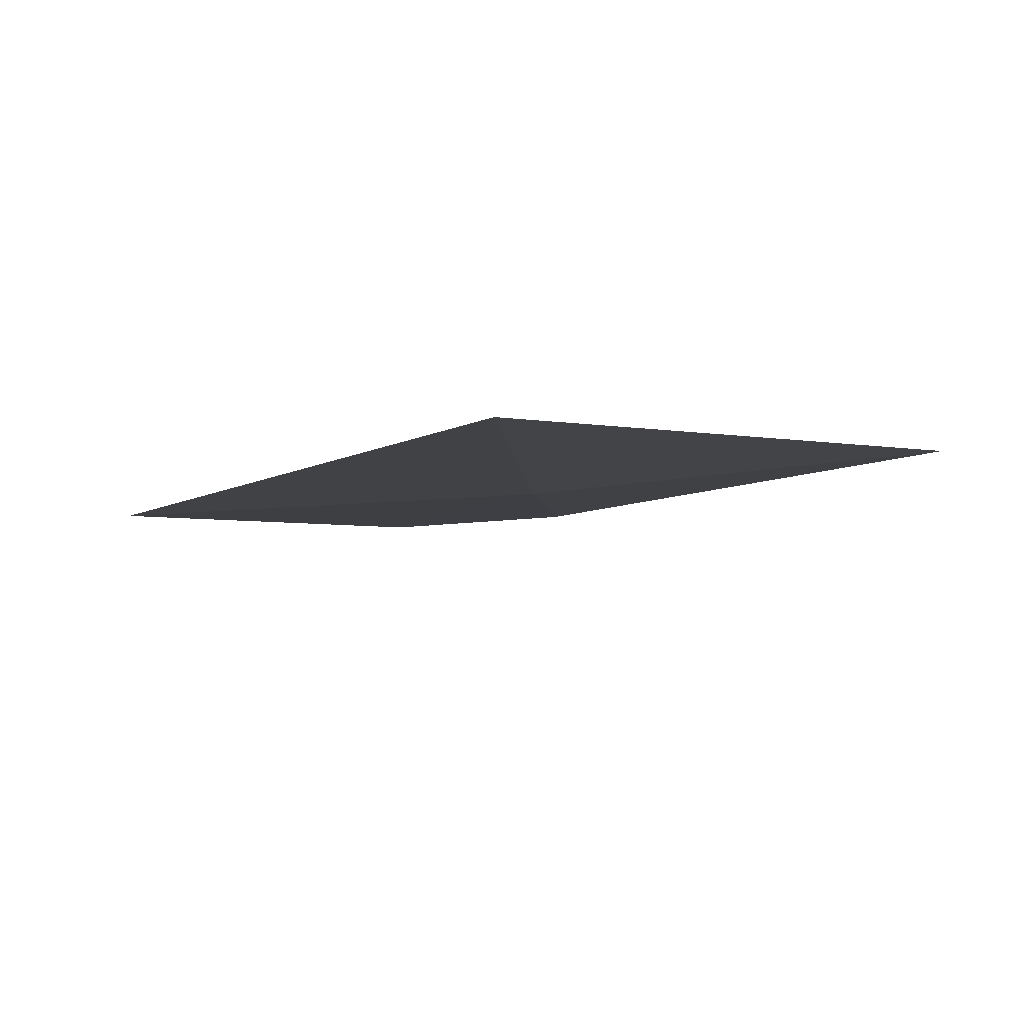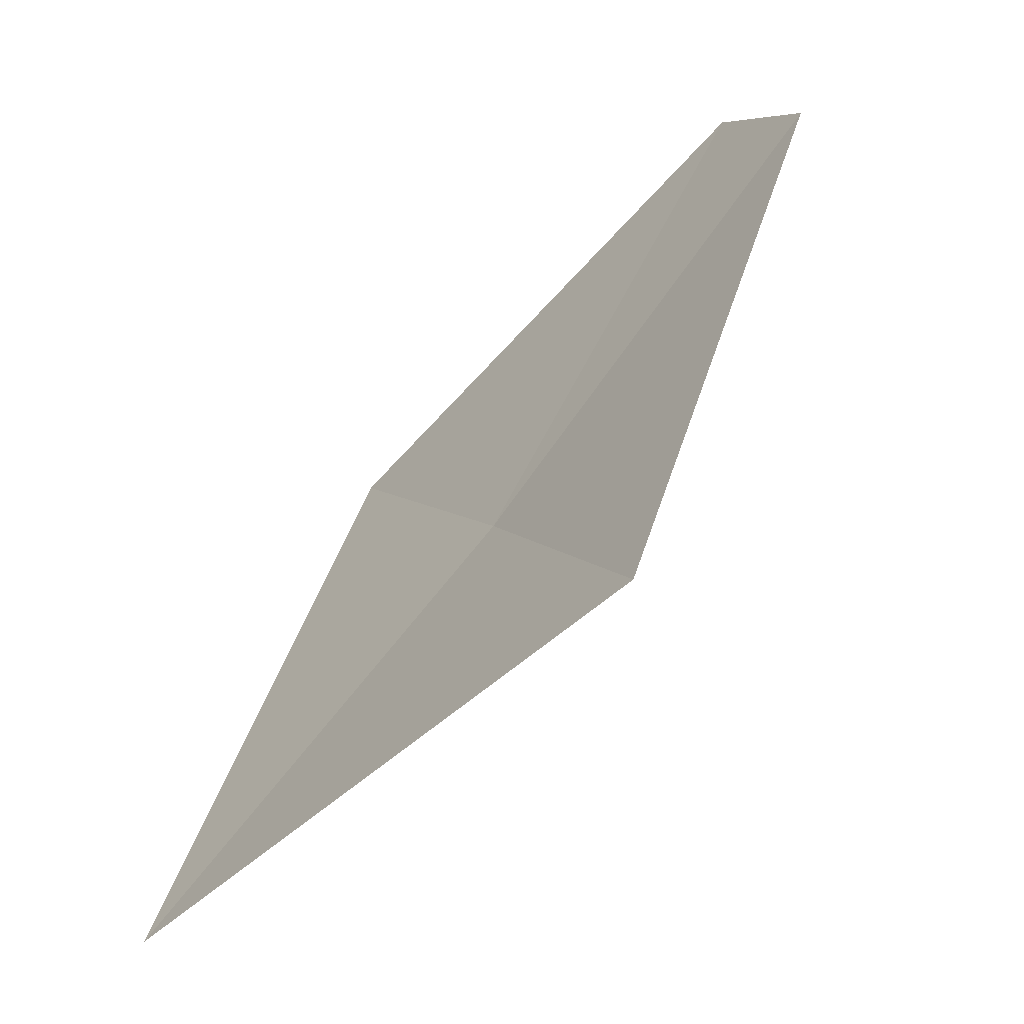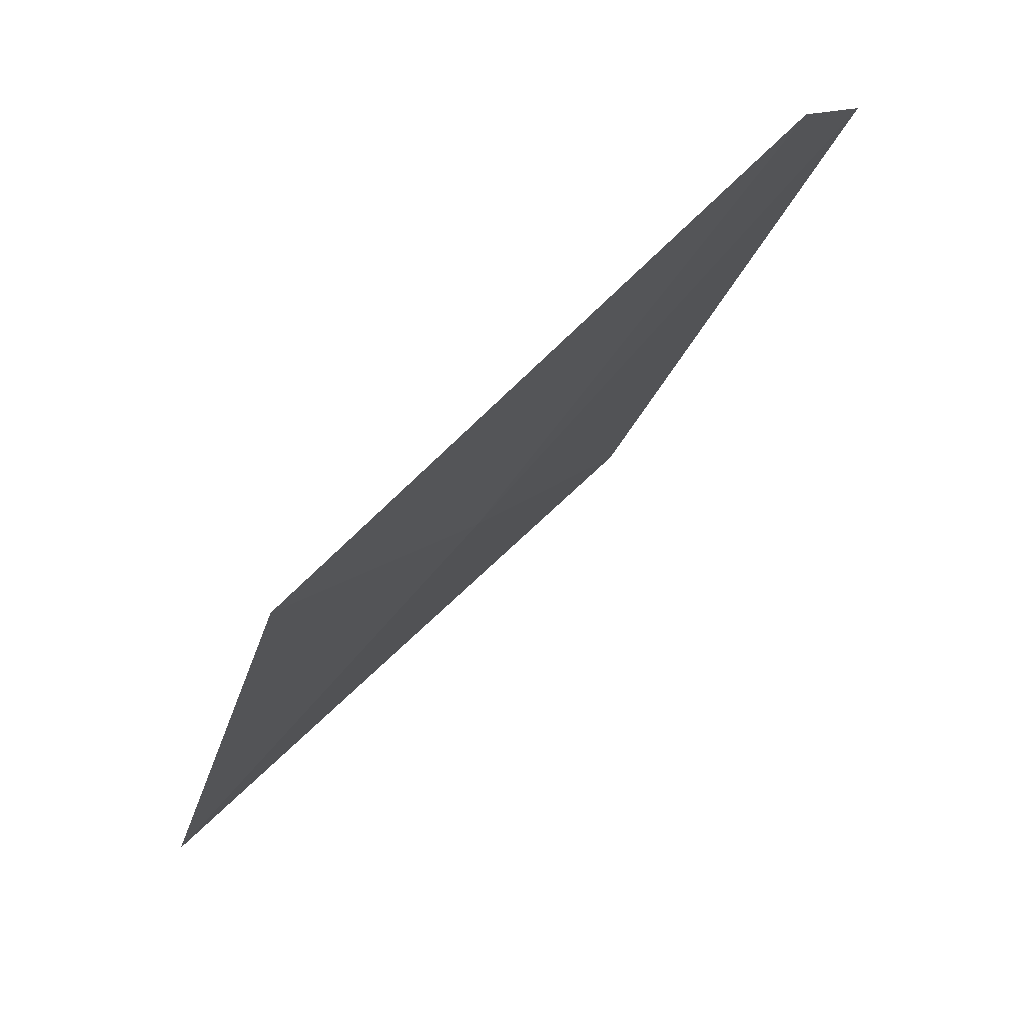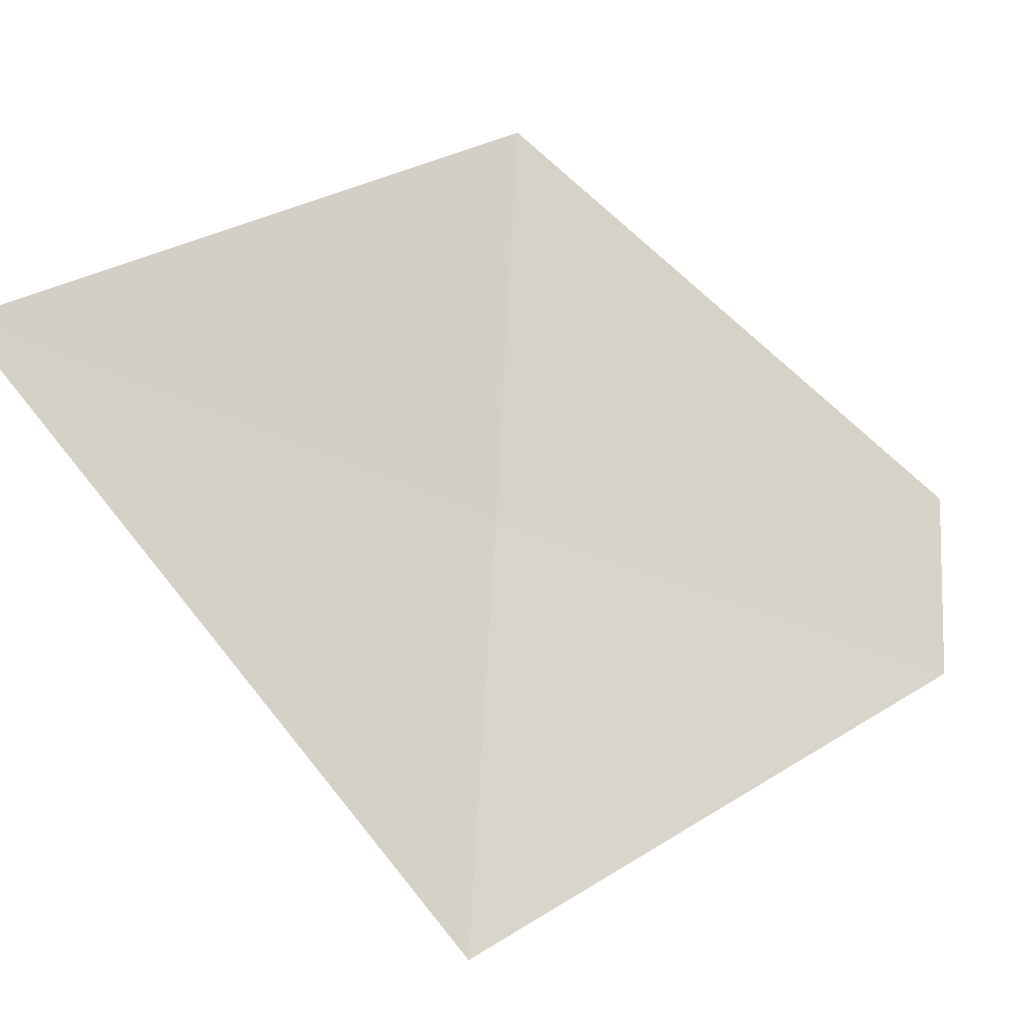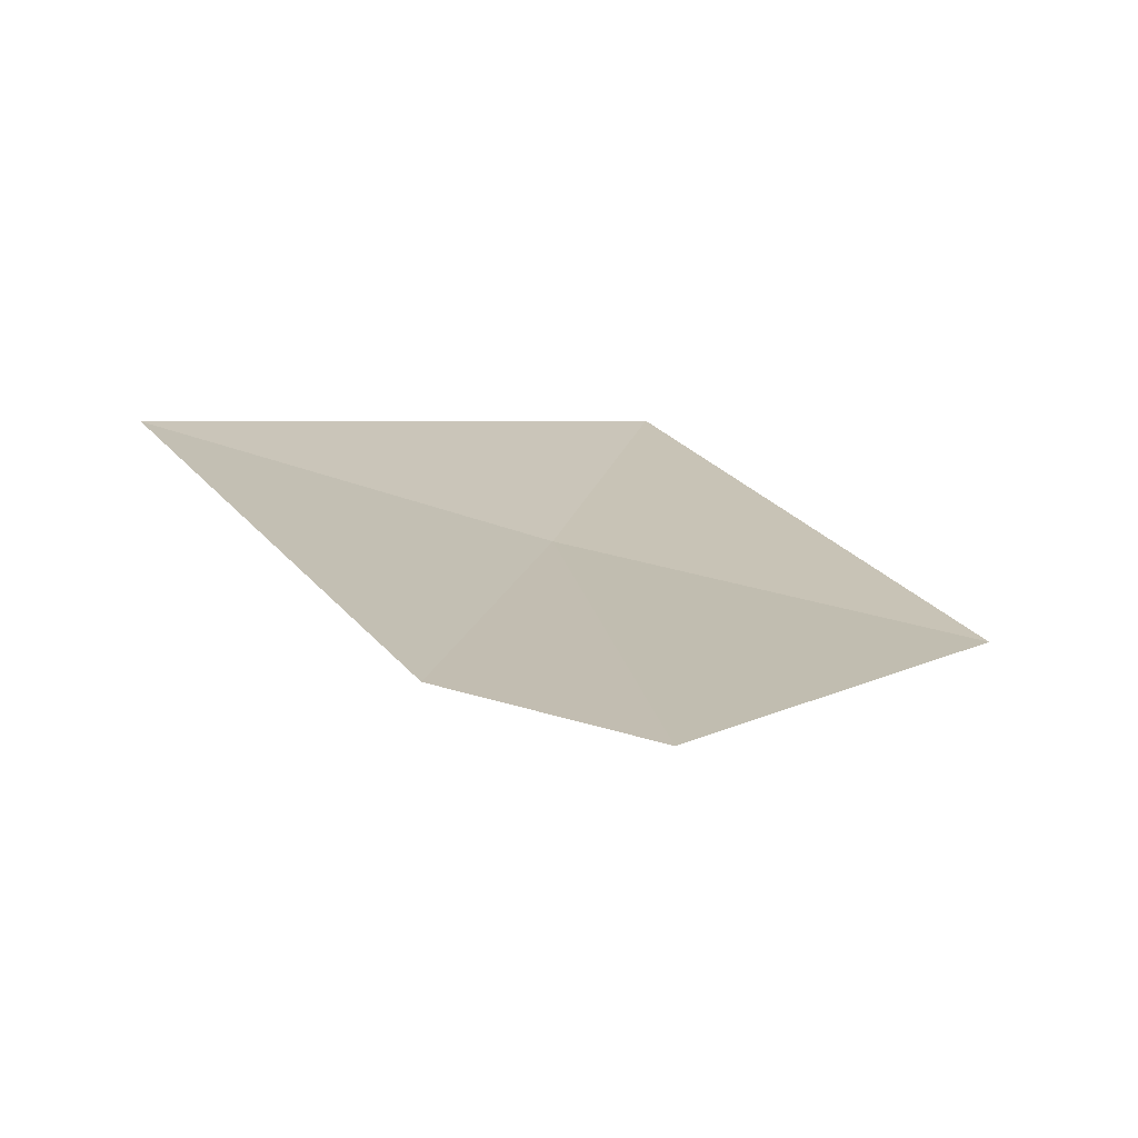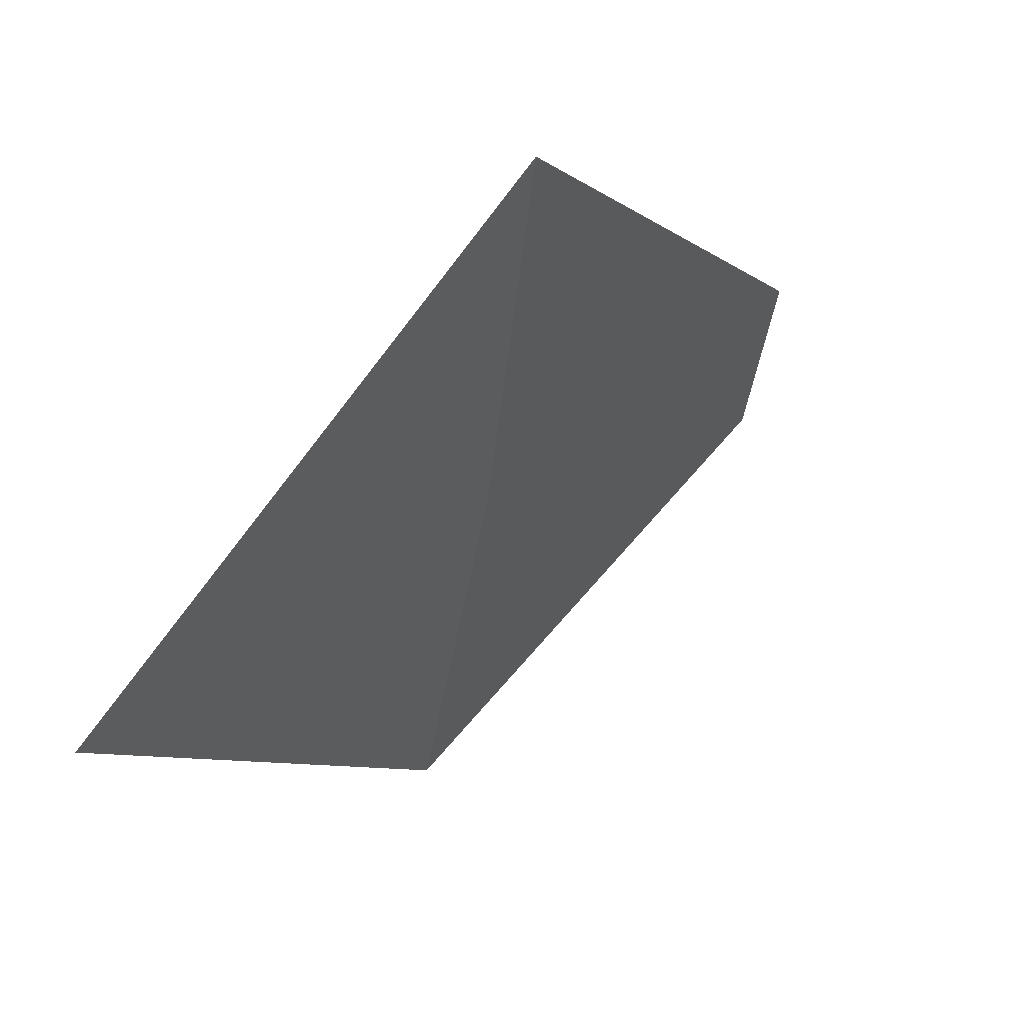
<metadata>
{"format":"obj","ext":"obj","renderer":"f3d","projection":"perspective","resolution":1024,"background":"white","views":[{"elev":-53.9,"azim":-114.7,"up":"+Z"},{"elev":6.3,"azim":-49.3,"up":"+Z"},{"elev":11.6,"azim":-7.0,"up":"+Z"},{"elev":4.0,"azim":-84.3,"up":"+Y"},{"elev":64.2,"azim":75.9,"up":"+Z"},{"elev":-48.5,"azim":-38.5,"up":"+Z"}]}
</metadata>
<code>
v 13.77 -8.045 5.087
v 13.02 -7.606 4.131
v 13.24 -8.886 5.087
v 14.47 -8.454 6.095
v 14.7 -8.049 6.092
v 14.24 -7.174 5.087
f 1 4 5
f 1 2 3
f 1 5 6
f 1 6 2
f 1 3 4

</code>
